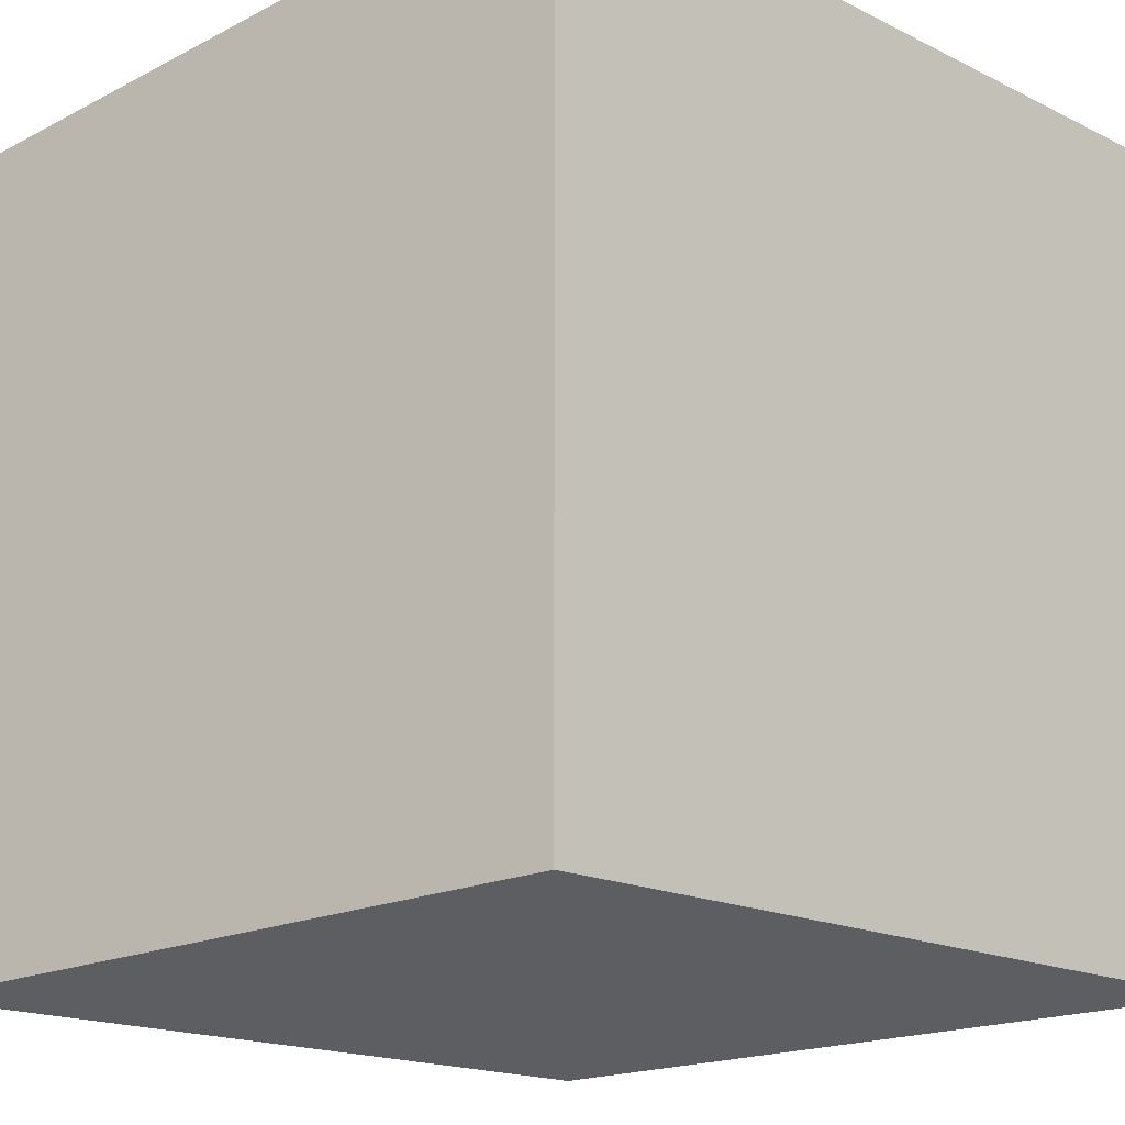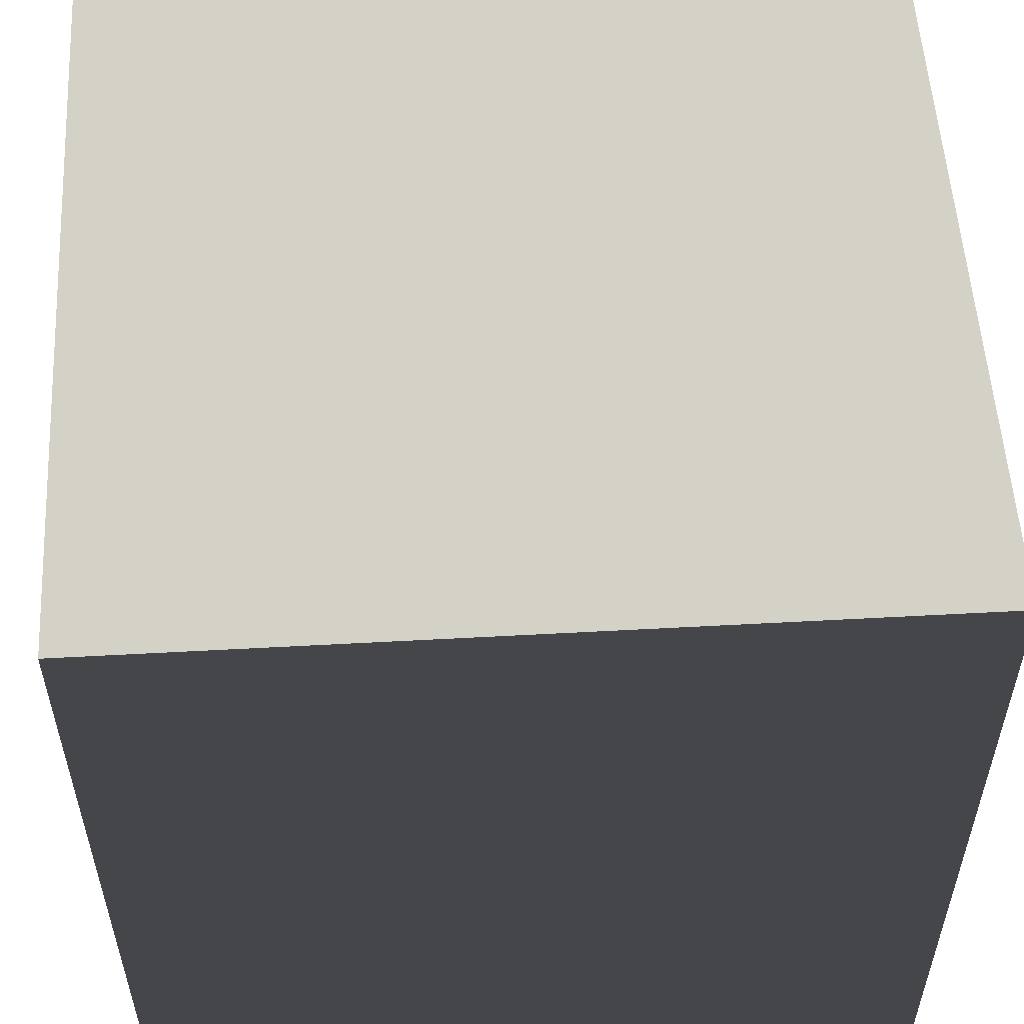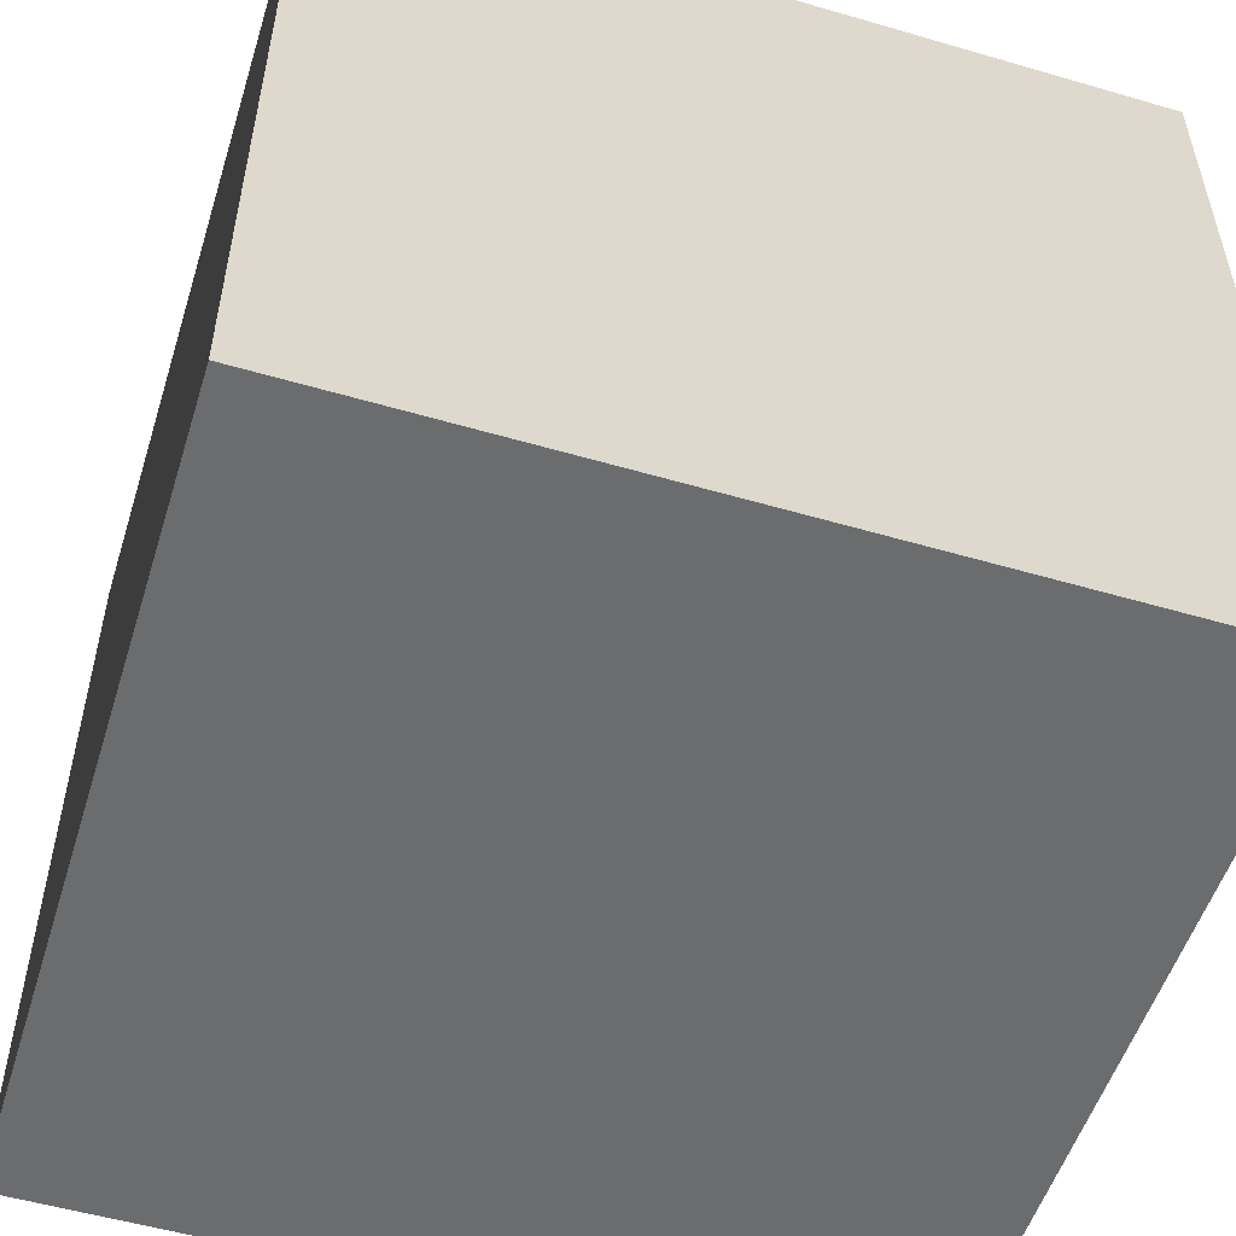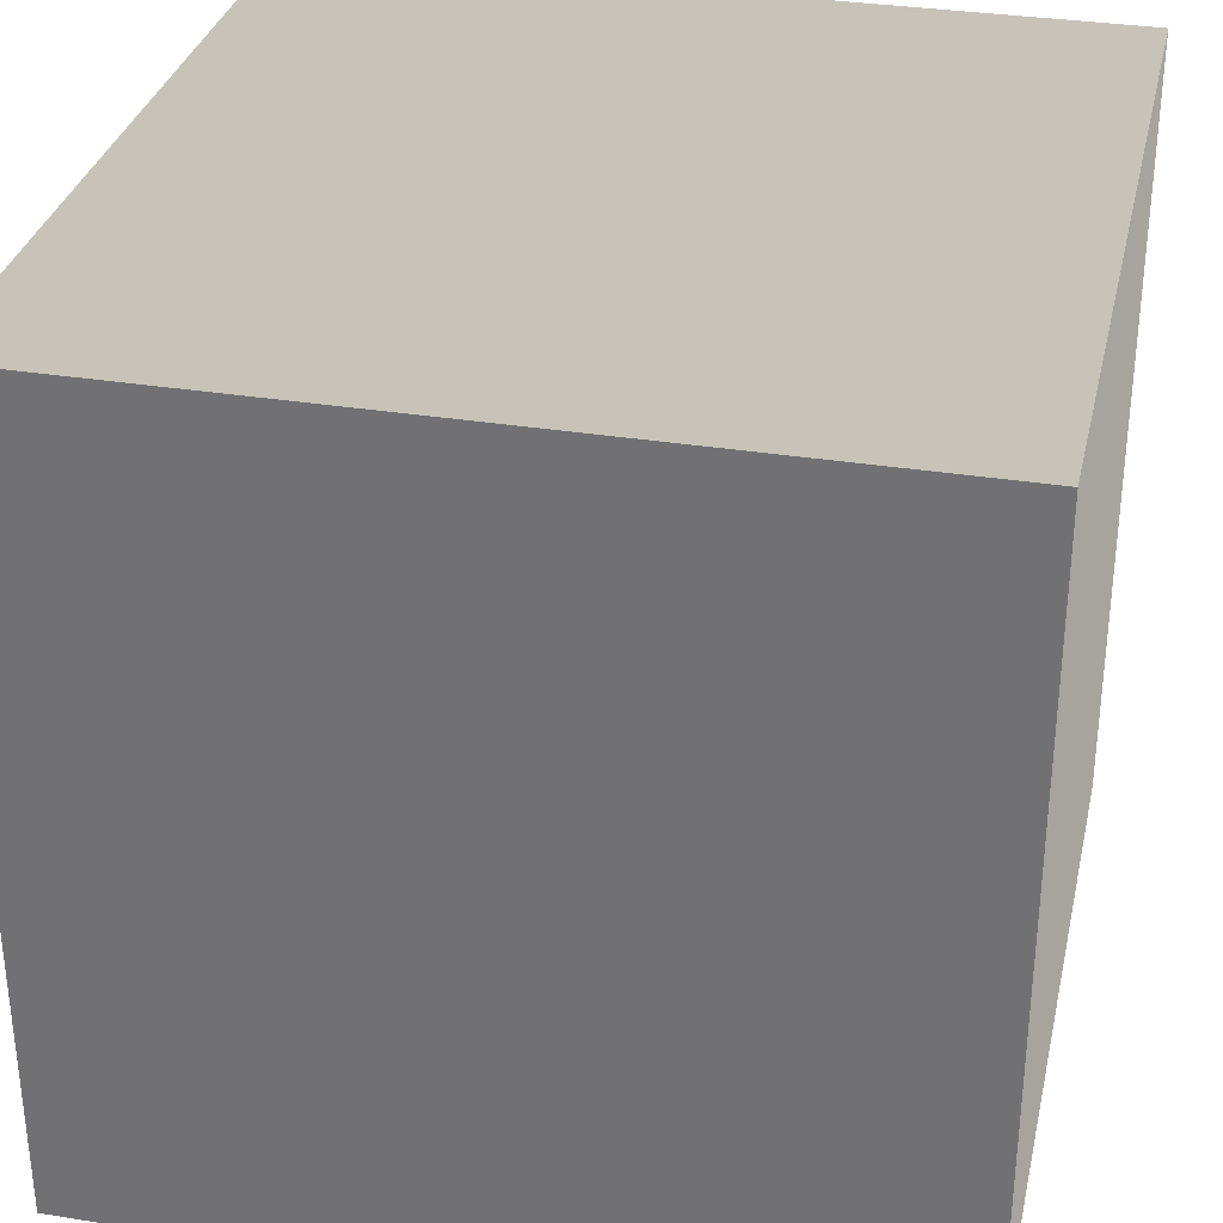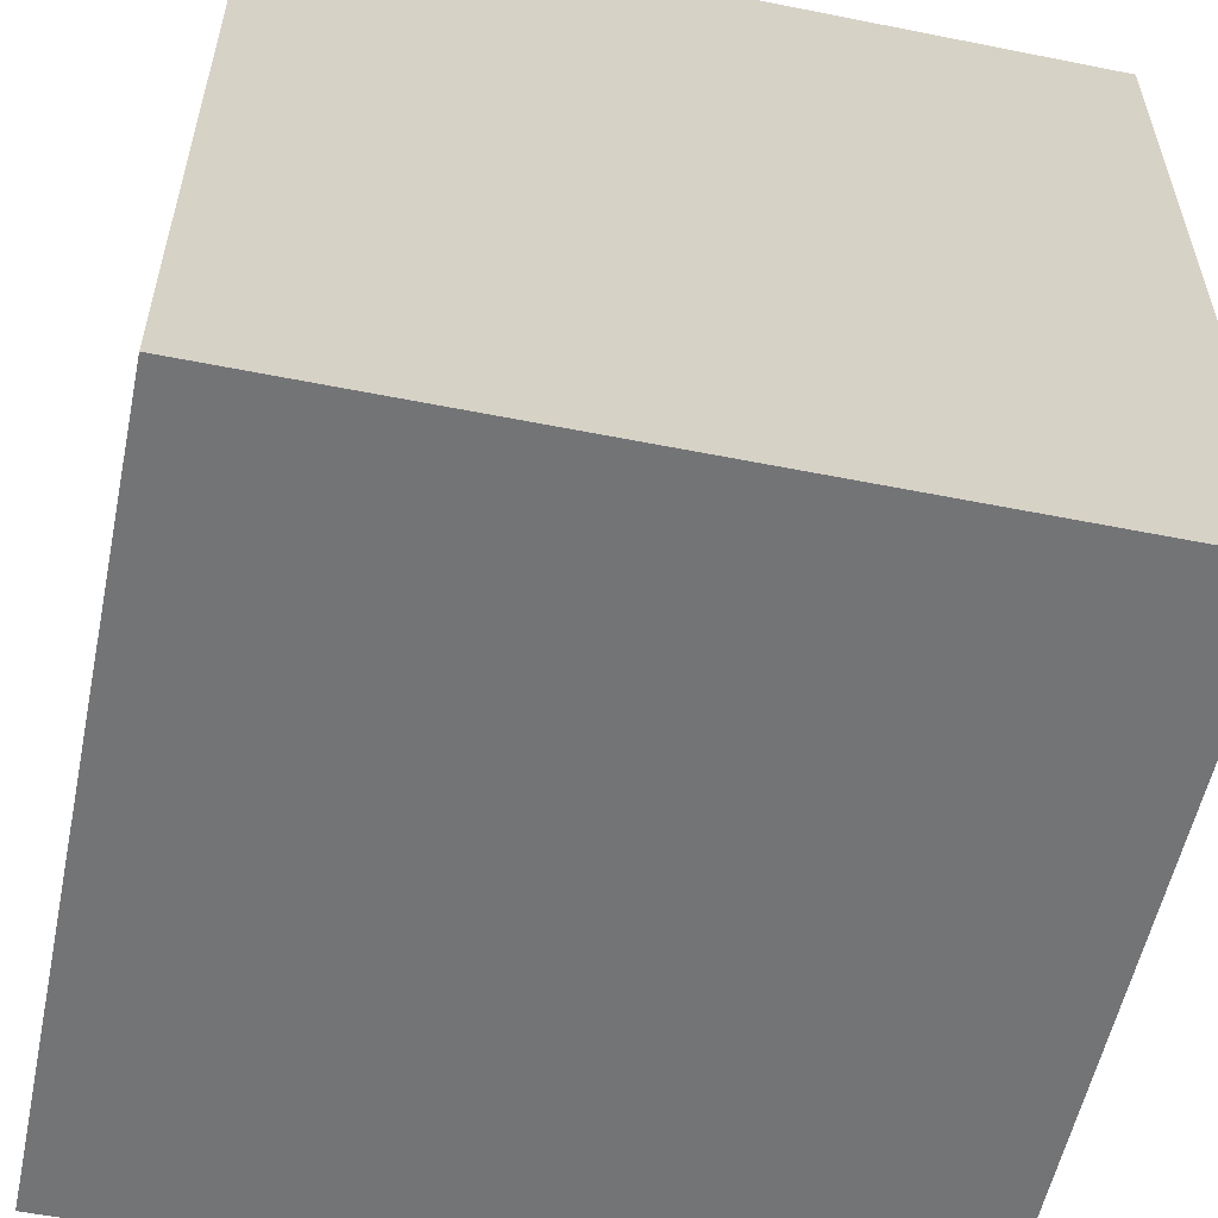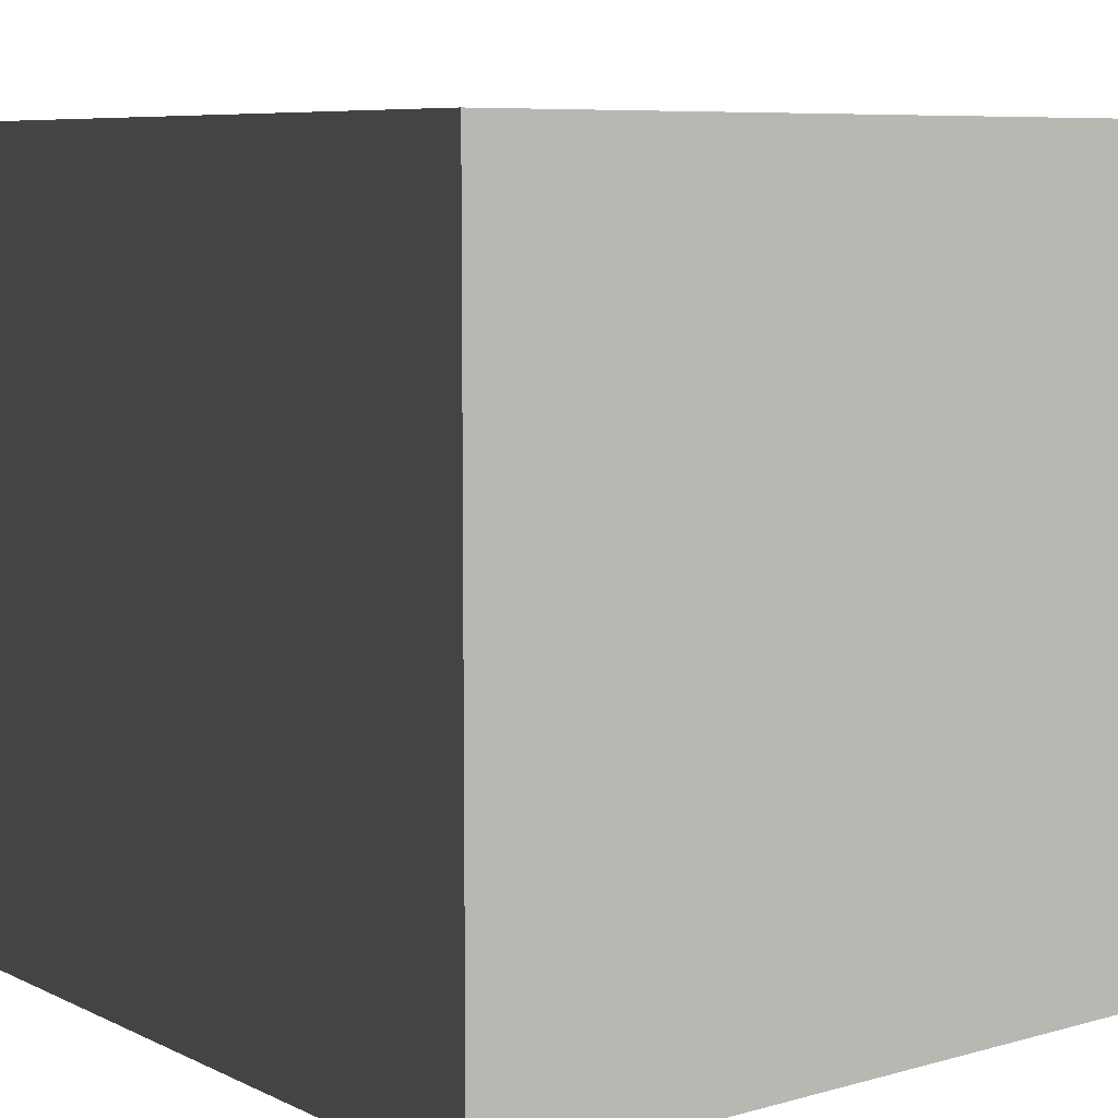
<metadata>
{"format":"obj","ext":"obj","renderer":"f3d","projection":"perspective","resolution":1024,"background":"white","views":[{"elev":-17.4,"azim":135.6,"up":"+Z"},{"elev":55.0,"azim":-93.3,"up":"+Z"},{"elev":-53.6,"azim":72.7,"up":"+Y"},{"elev":32.5,"azim":12.6,"up":"+Z"},{"elev":-56.1,"azim":-101.8,"up":"+Y"},{"elev":7.6,"azim":-37.9,"up":"+Y"}]}
</metadata>
<code>
v -0.6841 0.0102 0.6841
v -0.6841 1.378 0.6841
v 0.6841 1.378 0.6841
v 0.6841 0.0102 0.6841
v -0.6841 1.378 0.6841
v -0.6841 1.378 -0.6841
v 0.6841 1.378 -0.6841
v 0.6841 1.378 0.6841
v -0.6841 1.378 -0.6841
v -0.6841 0.0102 -0.6841
v 0.6841 0.0102 -0.6841
v 0.6841 1.378 -0.6841
v -0.6841 0.0102 -0.6841
v -0.6841 0.0102 0.6841
v 0.6841 0.0102 0.6841
v 0.6841 0.0102 -0.6841
v 0.6841 0.0102 0.6841
v 0.6841 1.378 0.6841
v 0.6841 1.378 -0.6841
v 0.6841 0.0102 -0.6841
v -0.6841 0.0102 -0.6841
v -0.6841 1.378 -0.6841
v -0.6841 1.378 0.6841
v -0.6841 0.0102 0.6841
g Pack_(2)_1581_82
f 1 3 2
f 1 4 3
f 5 7 6
f 5 8 7
f 9 11 10
f 9 12 11
f 13 15 14
f 13 16 15
f 17 19 18
f 17 20 19
f 21 23 22
f 21 24 23

</code>
